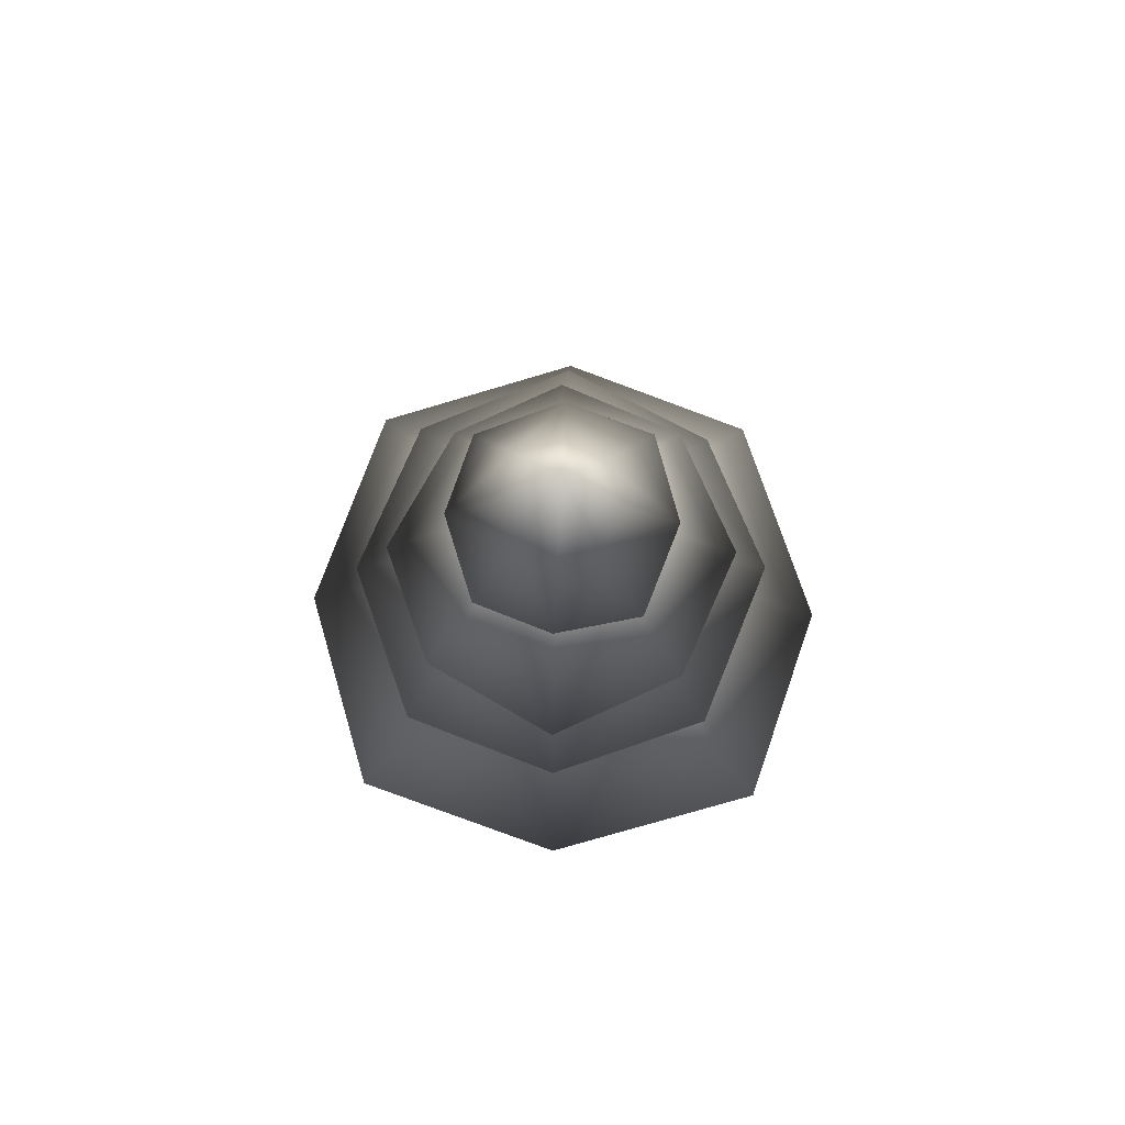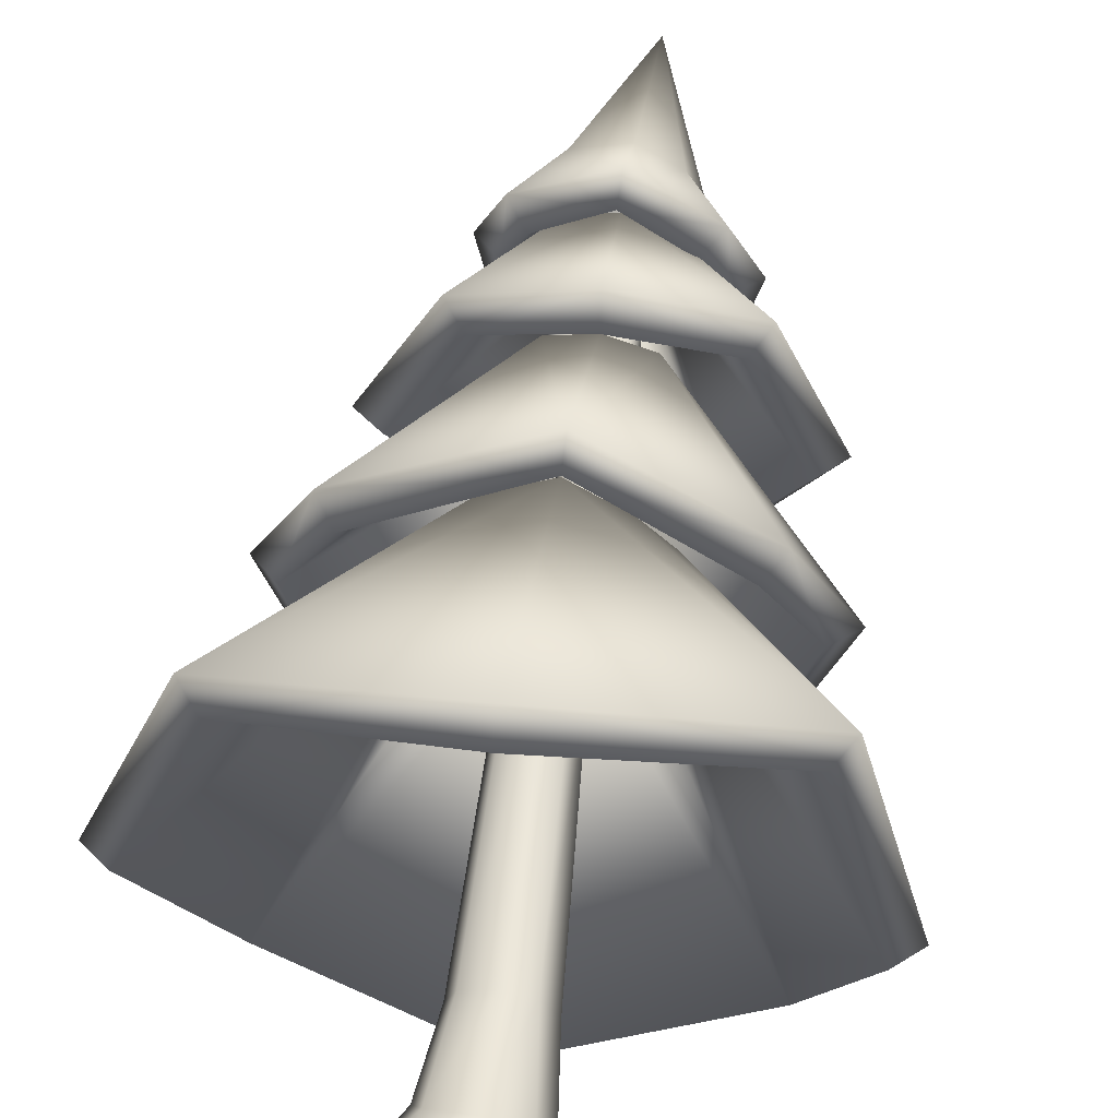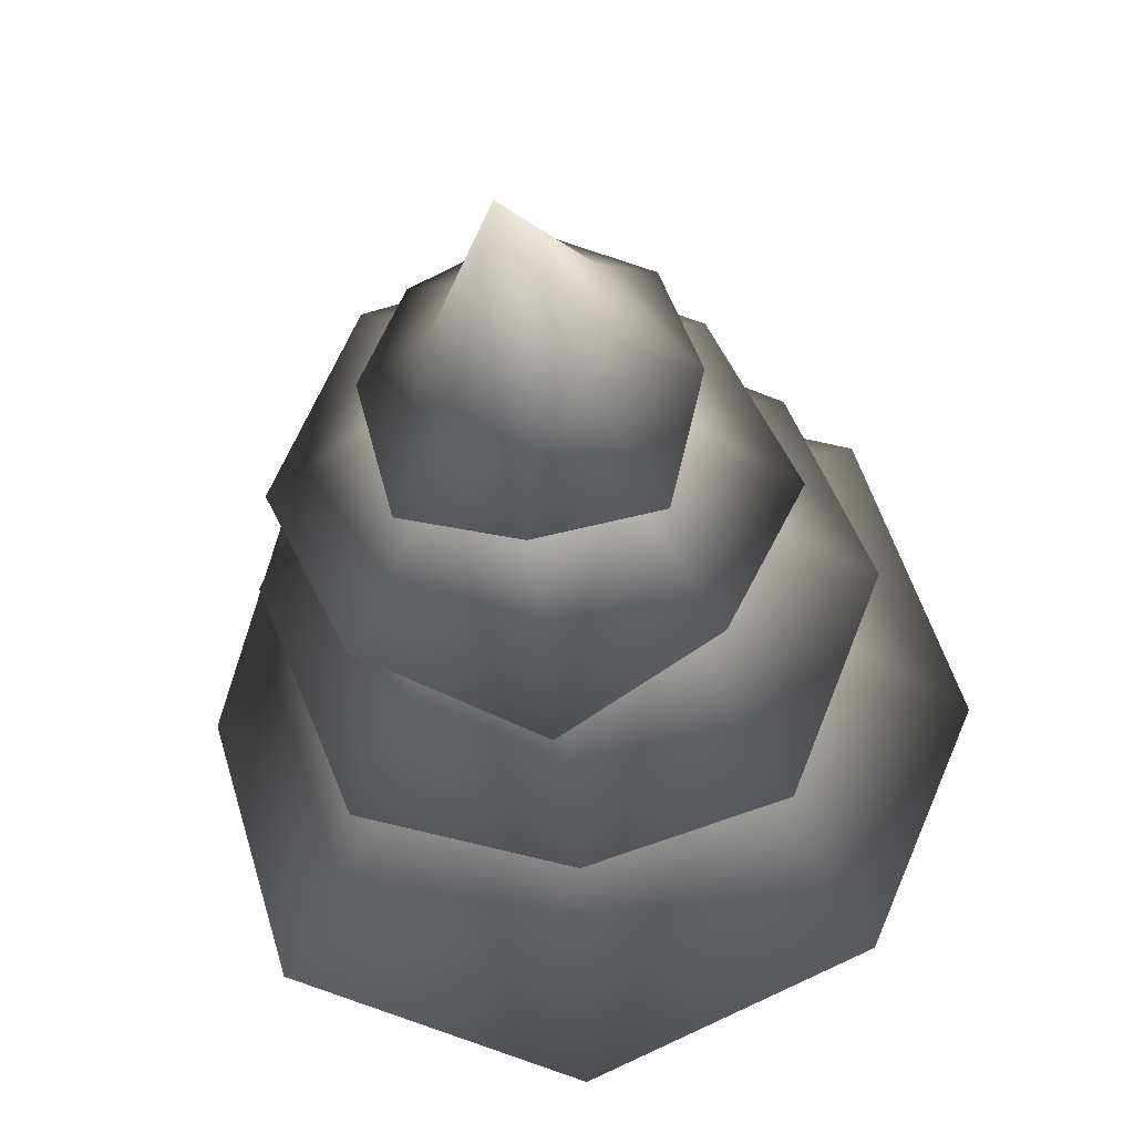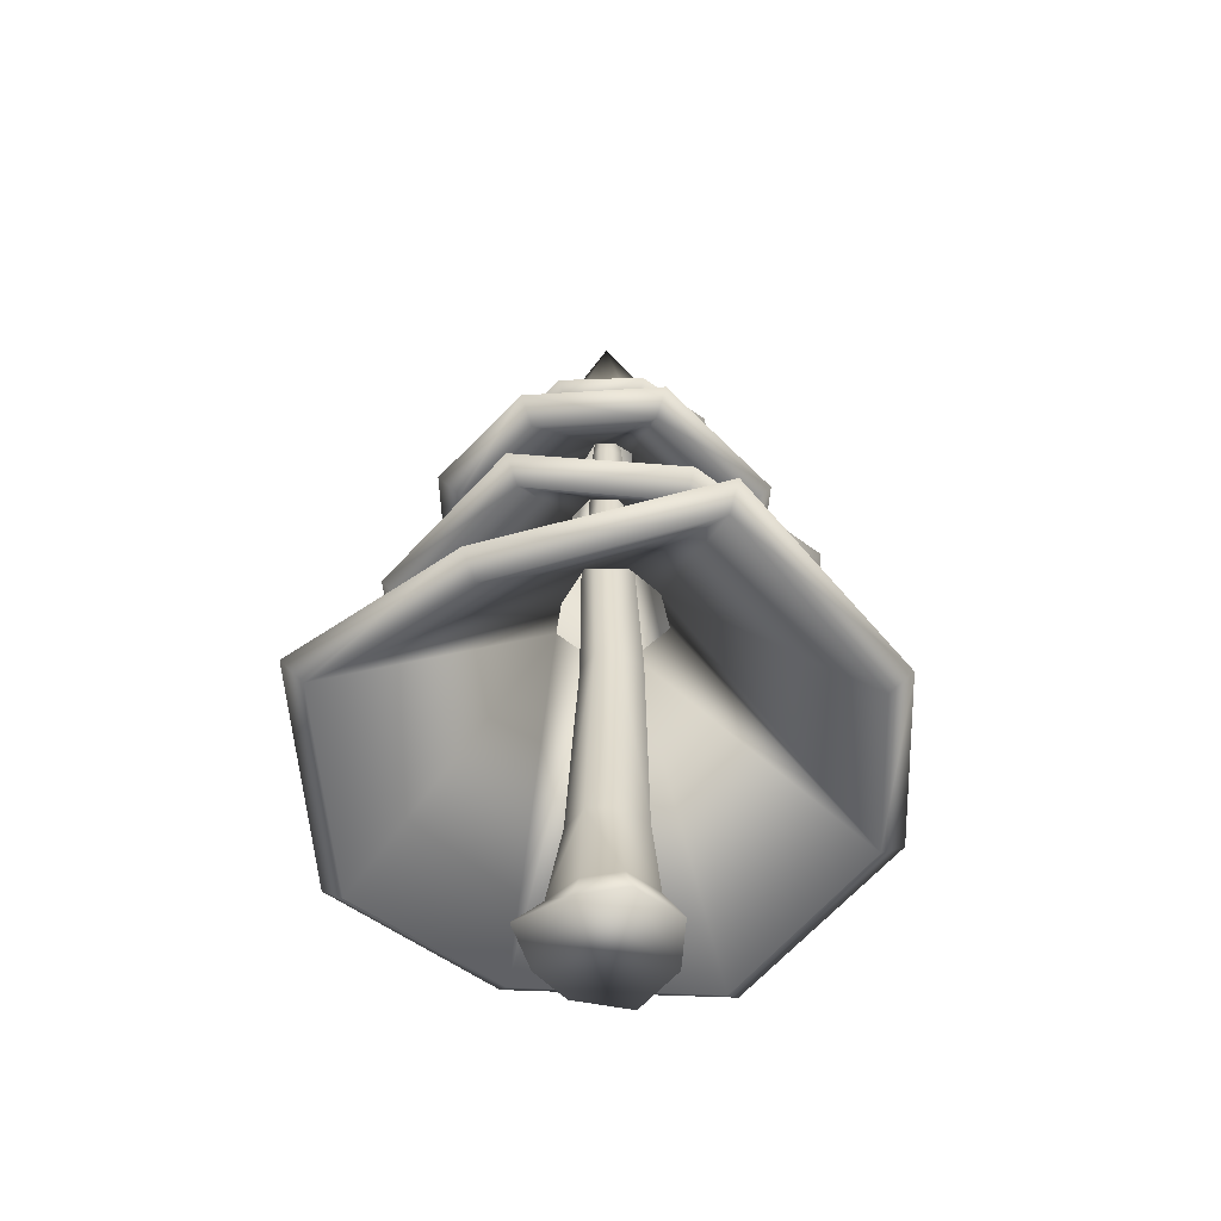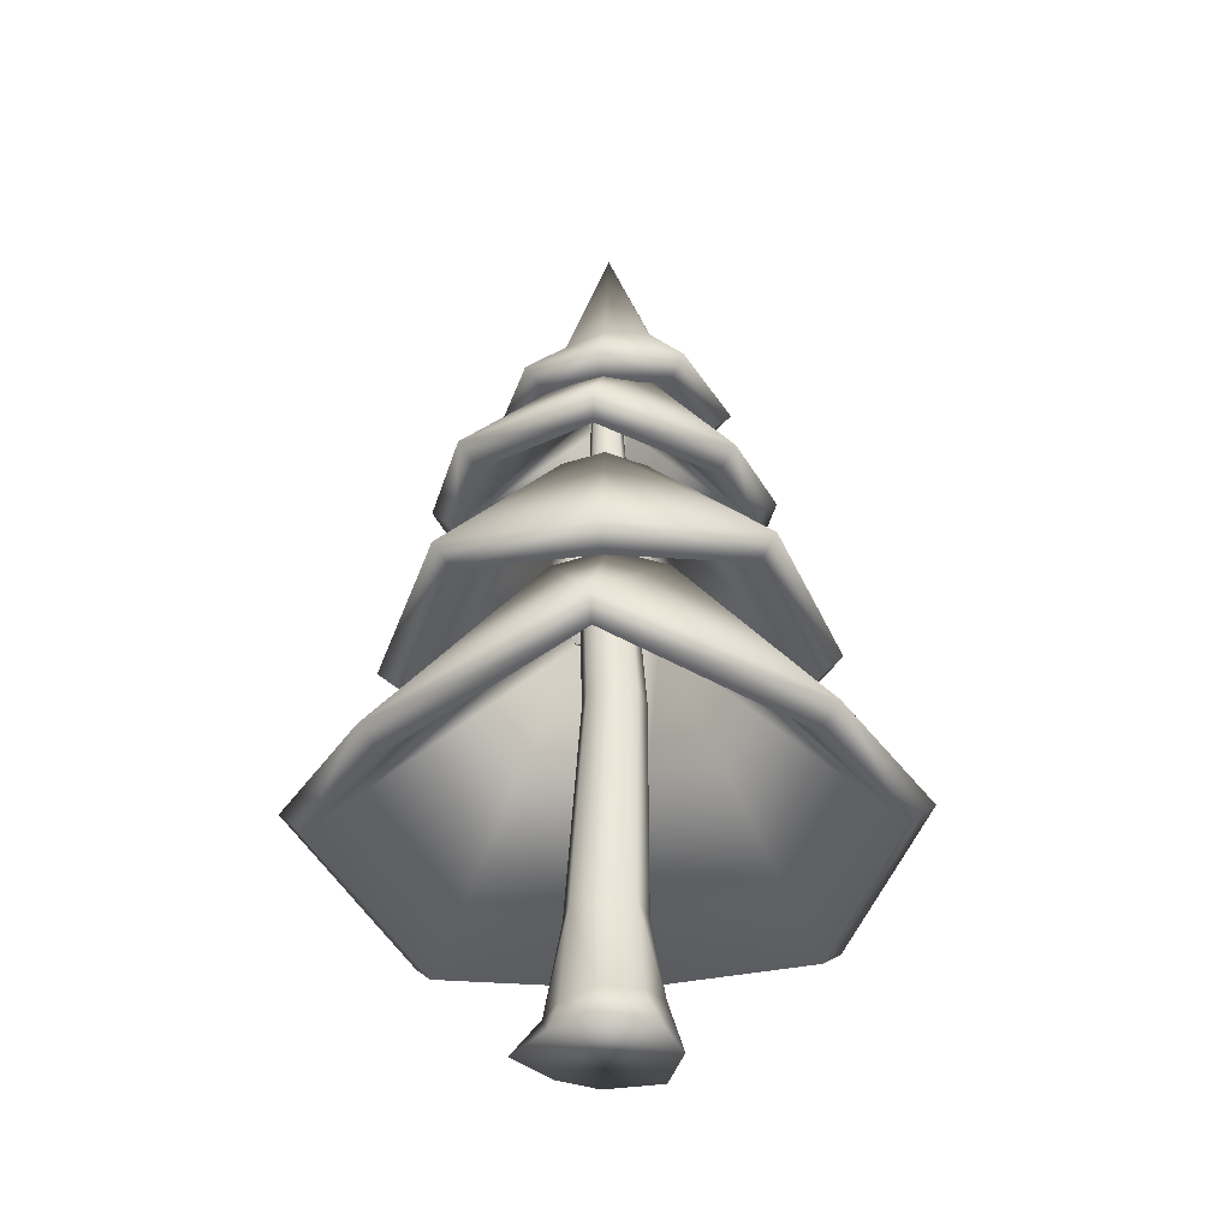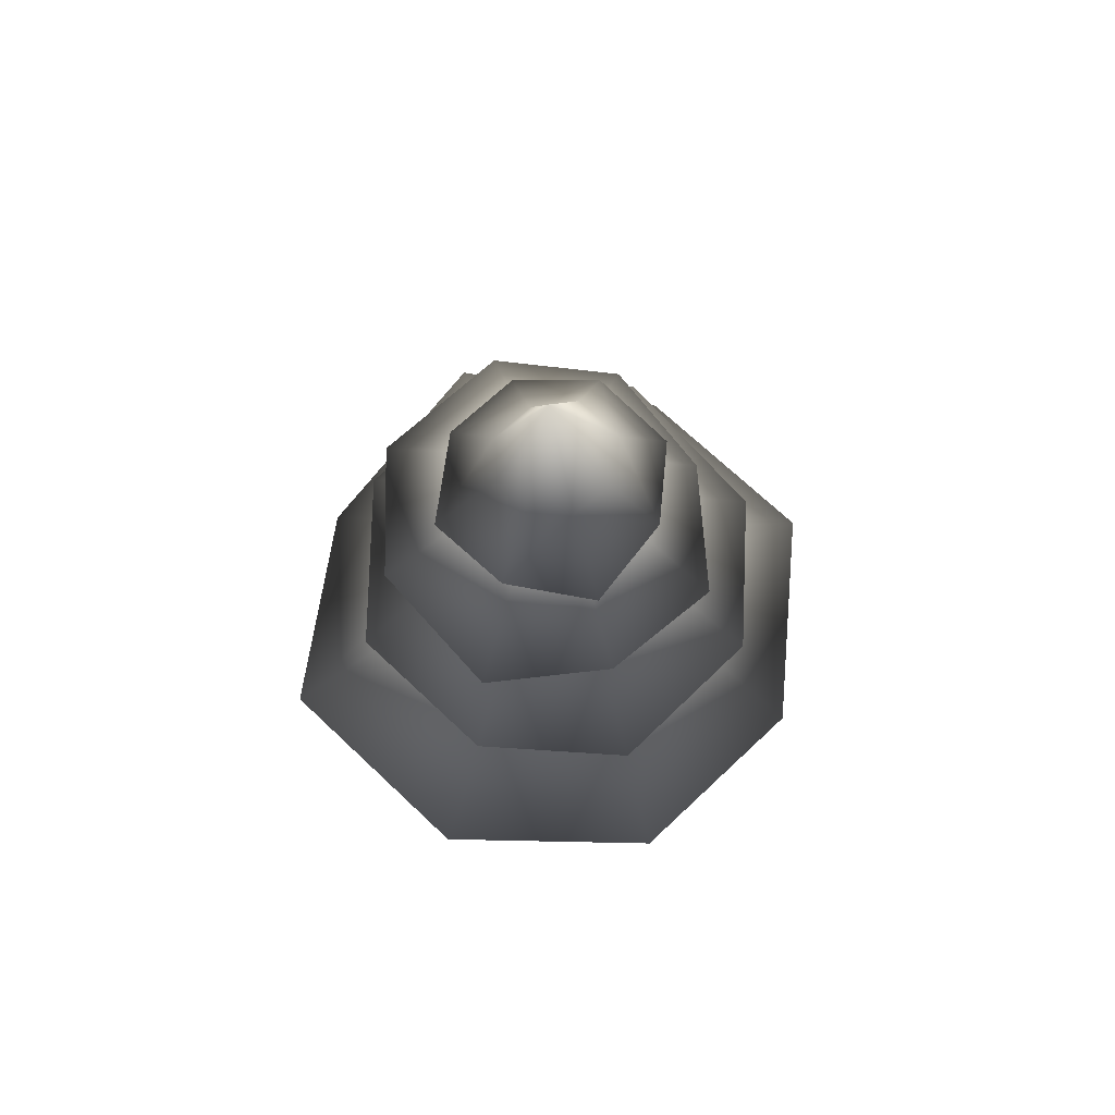
<metadata>
{"format":"obj","ext":"obj","renderer":"f3d","projection":"perspective","resolution":1024,"background":"white","views":[{"elev":79.5,"azim":92.1,"up":"+Y"},{"elev":60.4,"azim":8.7,"up":"+Z"},{"elev":-26.6,"azim":-175.9,"up":"+Z"},{"elev":-52.8,"azim":115.2,"up":"+Y"},{"elev":-36.9,"azim":139.1,"up":"+Y"},{"elev":74.3,"azim":-155.3,"up":"+Y"}]}
</metadata>
<code>
o Tree_Spruce_small_02_Cylinder.003
v 0.1216 0.001317 -1.25
v 0.08719 2.506 -0.6555
v 1.086 0.0132 -0.766
v 0.6601 2.506 -0.279
v 1.327 0.002634 0.1707
v 0.8703 2.506 0.1975
v 1.212 0 1.306
v 0.588 2.506 0.7057
v 0.09351 0.006111 1.471
v 0.09263 2.506 0.8455
v -0.746 0.01537 1.238
v -0.4695 2.506 0.5974
v -1.424 0 0.3247
v -0.6496 2.506 0.1501
v -0.9221 0.01697 -0.6832
v -0.4506 2.506 -0.3675
v 0.08678 0.7875 -0.829
v 0.8386 0.6969 -0.5321
v 1.106 0.5926 0.1466
v 0.8377 0.6498 0.895
v 0.1478 0.6771 1.235
v -0.61 0.8018 0.8633
v -0.8277 1.072 0.1804
v -0.6625 0.9399 -0.5345
v -0.1005 7.011 -0.4976
v 0.3601 7.011 -0.195
v 0.529 7.011 0.188
v 0.3021 7.011 0.5965
v -0.09608 7.011 0.7089
v -0.5479 7.011 0.5095
v -0.6927 7.011 0.1499
v -0.5328 7.011 -0.2661
v 0.06479 9.609 -0.4156
v 0.4669 9.609 -0.1513
v 0.6144 9.609 0.1831
v 0.4163 9.609 0.5398
v 0.06861 9.609 0.6379
v -0.3259 9.609 0.4638
v -0.4523 9.609 0.1498
v -0.3127 9.609 -0.2135
v 0.04189 11.91 -0.2803
v 0.3477 11.91 -0.07935
v 0.4599 11.91 0.175
v 0.3092 11.91 0.4463
v 0.04479 11.91 0.5209
v -0.2553 11.91 0.3885
v -0.3514 11.91 0.1497
v -0.2452 11.91 -0.1266
v 0.113 13.78 -0.174
v 0.3432 13.78 -0.02279
v 0.4276 13.78 0.1686
v 0.3142 13.78 0.3728
v 0.1152 13.78 0.4289
v -0.1106 13.78 0.3293
v -0.1829 13.78 0.1496
v -0.103 13.78 -0.05835
v 0.1617 16.88 0.1493
v -0.09755 4.2 -5.413
v -0.209 9.422 -1.324
v 4.088 5.174 -4.094
v 0.9146 9.482 -0.8676
v 5.389 4.19 0.2172
v 1.398 9.505 0.2437
v 4.118 4.962 4.387
v 0.8222 9.358 1.236
v -0.1036 3.969 5.826
v -0.1943 9.459 1.822
v -4.164 4.525 4.361
v -1.268 9.362 1.31
v -5.733 3.995 0.2222
v -1.797 9.406 0.2277
v -4.189 4.728 -3.719
v -1.412 9.5 -0.9841
v -0.05196 3.812 -4.927
v -0.1653 9.033 -0.8384
v 3.763 4.752 -3.769
v 0.5884 9.06 -0.5437
v 4.915 3.785 0.1962
v 0.9236 9.1 0.224
v 3.783 4.55 4.058
v 0.4871 8.946 0.909
v -0.09031 3.564 5.352
v -0.182 9.054 1.347
v -3.811 4.138 4.021
v -0.9162 8.975 0.9699
v -5.236 3.618 0.2342
v -1.3 9.03 0.24
v -3.825 4.368 -3.363
v -1.049 9.139 -0.6273
v -0.3112 8.65 -3.965
v -0.04568 12.02 -0.8636
v 2.836 7.975 -2.837
v 0.788 12.07 -0.5999
v 4.085 8.676 0.244
v 1.175 12.08 0.2283
v 2.972 7.972 3.294
v 0.7983 12.08 1.075
v 0.005653 8.602 4.451
v -0.04335 12.07 1.399
v -3.159 7.924 3.307
v -0.8828 12.13 1.075
v -4.371 8.559 0.227
v -1.155 12.06 0.2271
v -3.125 7.965 -2.745
v -0.8687 12.1 -0.5955
v -0.1387 11.06 -3.194
v -0.07442 14.33 -0.8134
v 2.42 11.65 -2.166
v 0.6352 14.33 -0.4784
v 3.599 11.31 0.2719
v 0.9445 14.37 0.2372
v 2.359 11.76 2.698
v 0.5882 14.28 0.8994
v 0.05147 11.32 3.621
v -0.07235 14.27 1.206
v -2.172 11.72 2.386
v -0.8337 14.31 0.9976
v -3.396 11.04 0.3323
v -1.018 14.2 0.2382
v -2.354 11.61 -1.997
v -0.7943 14.27 -0.4898
v -0.05341 14.16 -1.947
v 1.623 13.7 -1.344
v 2.063 14.09 0.3005
v 1.499 13.83 1.799
v -0.003614 18.25 0.2295
v -0.0522 14.22 2.356
v -1.644 13.84 1.903
v -2.214 14.28 0.2406
v -1.755 13.88 -1.438
v 1.093 15.17 0.2336
v -1.208 15.34 0.2247
v 0.6991 15.3 -0.4902
v 0.7307 15.28 0.9939
v -0.9752 15.31 1.147
v -0.03551 15.38 -0.9544
v -0.02955 15.32 1.464
v -0.8458 15.4 -0.5441
v -0.3179 8.253 -3.484
v -0.05139 11.62 -0.3823
v 2.491 7.584 -2.494
v 0.4429 11.68 -0.2577
v 3.589 8.297 0.2555
v 0.6797 11.71 0.2394
v 2.627 7.575 2.958
v 0.454 11.69 0.7388
v -0.003239 8.208 3.967
v -0.05133 11.68 0.9155
v -2.835 7.508 2.972
v -0.5593 11.71 0.7412
v -3.901 8.15 0.2407
v -0.6842 11.65 0.2407
v -2.801 7.557 -2.403
v -0.5433 11.7 -0.2547
v -0.1141 10.68 -2.702
v -0.05222 13.94 -0.3218
v 2.101 11.25 -1.815
v 0.3157 13.93 -0.1292
v 3.14 10.89 0.2644
v 0.4852 13.95 0.2306
v 2.049 11.35 2.349
v 0.2761 13.87 0.5514
v 0.07784 10.93 3.134
v -0.04811 13.88 0.7186
v -1.806 11.36 2.035
v -0.4692 13.95 0.6452
v -2.892 10.67 0.3233
v -0.5134 13.83 0.2295
v -1.99 11.23 -1.655
v -0.4325 13.9 -0.1457
v -0.09236 13.76 -1.467
v 1.24 13.33 -1.026
v 1.562 13.72 0.2996
v 1.114 13.46 1.476
v -0.02505 17.62 0.2375
v -0.08449 13.84 1.861
v -1.296 13.46 1.548
v -1.735 13.88 0.2341
v -1.421 13.47 -1.1
v 0.548 14.87 0.2392
v -0.6712 15.02 0.2488
v 0.2726 15.02 -0.1267
v 0.3034 15 0.6325
v -0.5889 15 0.7737
v -0.07744 15.06 -0.4209
v -0.08591 15.01 0.9231
v -0.4547 15.09 -0.1693
f 17 4 18
f 18 6 19
f 6 20 19
f 8 21 20
f 10 22 21
f 12 23 22
f 23 16 24
f 24 2 17
f 11 13 15
f 15 17 1
f 23 15 13
f 22 13 11
f 21 11 9
f 20 9 7
f 5 20 7
f 3 19 5
f 1 18 3
f 15 1 3
f 3 5 15
f 5 7 9
f 15 5 9
f 9 11 15
f 4 27 6
f 12 29 30
f 16 25 2
f 2 26 4
f 8 27 28
f 14 30 31
f 10 28 29
f 14 32 16
f 29 38 30
f 27 36 28
f 26 33 34
f 25 40 33
f 30 39 31
f 28 37 29
f 27 34 35
f 32 39 40
f 39 48 40
f 38 45 46
f 36 43 44
f 33 42 34
f 40 41 33
f 39 46 47
f 37 44 45
f 34 43 35
f 46 55 47
f 44 53 45
f 43 50 51
f 48 55 56
f 45 54 46
f 43 52 44
f 42 49 50
f 41 56 49
f 50 49 57
f 49 56 57
f 55 54 57
f 53 52 57
f 51 50 57
f 56 55 57
f 54 53 57
f 52 51 57
f 59 60 58
f 60 63 62
f 63 64 62
f 64 67 66
f 67 68 66
f 68 71 70
f 71 72 70
f 72 59 58
f 76 75 74
f 76 79 77
f 80 79 78
f 80 83 81
f 84 83 82
f 84 87 85
f 88 87 86
f 88 75 89
f 58 76 74
f 61 75 77
f 62 76 60
f 61 79 63
f 62 80 78
f 65 79 81
f 66 80 64
f 65 83 67
f 66 84 82
f 69 83 85
f 70 84 68
f 69 87 71
f 70 88 86
f 71 89 73
f 58 88 72
f 59 89 75
f 90 93 92
f 93 94 92
f 94 97 96
f 97 98 96
f 98 101 100
f 101 102 100
f 102 105 104
f 105 90 104
f 107 108 106
f 108 111 110
f 111 112 110
f 112 115 114
f 115 116 114
f 116 119 118
f 119 120 118
f 120 107 106
f 122 133 123
f 123 131 124
f 124 134 125
f 134 127 125
f 127 135 128
f 135 129 128
f 129 138 130
f 138 122 130
f 136 138 126
f 135 137 126
f 131 133 126
f 132 135 126
f 134 131 126
f 138 132 126
f 137 134 126
f 133 136 126
f 139 142 140
f 143 142 141
f 143 146 144
f 147 146 145
f 147 150 148
f 151 150 149
f 151 154 152
f 139 154 153
f 157 156 155
f 157 160 158
f 161 160 159
f 161 164 162
f 165 164 163
f 165 168 166
f 169 168 167
f 169 156 170
f 171 182 185
f 172 180 182
f 174 180 173
f 176 183 174
f 176 184 186
f 178 184 177
f 178 187 181
f 171 187 179
f 185 175 187
f 184 175 186
f 180 175 182
f 181 175 184
f 183 175 180
f 187 175 181
f 186 175 183
f 182 175 185
f 92 139 90
f 91 142 93
f 92 143 141
f 93 144 95
f 96 143 94
f 97 144 146
f 96 147 145
f 99 146 148
f 100 147 98
f 99 150 101
f 100 151 149
f 103 150 152
f 104 151 102
f 103 154 105
f 104 139 153
f 91 154 140
f 106 157 155
f 109 156 158
f 110 157 108
f 109 160 111
f 110 161 159
f 113 160 162
f 114 161 112
f 113 164 115
f 114 165 163
f 115 166 117
f 118 165 116
f 119 166 168
f 118 169 167
f 119 170 121
f 106 169 120
f 121 156 107
f 123 171 122
f 123 173 172
f 125 173 124
f 125 176 174
f 128 176 127
f 128 178 177
f 130 178 129
f 130 171 179
f 17 2 4
f 18 4 6
f 6 8 20
f 8 10 21
f 10 12 22
f 12 14 23
f 23 14 16
f 24 16 2
f 15 24 17
f 23 24 15
f 22 23 13
f 21 22 11
f 20 21 9
f 5 19 20
f 3 18 19
f 1 17 18
f 4 26 27
f 12 10 29
f 16 32 25
f 2 25 26
f 8 6 27
f 14 12 30
f 10 8 28
f 14 31 32
f 29 37 38
f 27 35 36
f 26 25 33
f 25 32 40
f 30 38 39
f 28 36 37
f 27 26 34
f 32 31 39
f 39 47 48
f 38 37 45
f 36 35 43
f 33 41 42
f 40 48 41
f 39 38 46
f 37 36 44
f 34 42 43
f 46 54 55
f 44 52 53
f 43 42 50
f 48 47 55
f 45 53 54
f 43 51 52
f 42 41 49
f 41 48 56
f 59 61 60
f 60 61 63
f 63 65 64
f 64 65 67
f 67 69 68
f 68 69 71
f 71 73 72
f 72 73 59
f 76 77 75
f 76 78 79
f 80 81 79
f 80 82 83
f 84 85 83
f 84 86 87
f 88 89 87
f 88 74 75
f 58 60 76
f 61 59 75
f 62 78 76
f 61 77 79
f 62 64 80
f 65 63 79
f 66 82 80
f 65 81 83
f 66 68 84
f 69 67 83
f 70 86 84
f 69 85 87
f 70 72 88
f 71 87 89
f 58 74 88
f 59 73 89
f 90 91 93
f 93 95 94
f 94 95 97
f 97 99 98
f 98 99 101
f 101 103 102
f 102 103 105
f 105 91 90
f 107 109 108
f 108 109 111
f 111 113 112
f 112 113 115
f 115 117 116
f 116 117 119
f 119 121 120
f 120 121 107
f 122 136 133
f 123 133 131
f 124 131 134
f 134 137 127
f 127 137 135
f 135 132 129
f 129 132 138
f 138 136 122
f 139 141 142
f 143 144 142
f 143 145 146
f 147 148 146
f 147 149 150
f 151 152 150
f 151 153 154
f 139 140 154
f 157 158 156
f 157 159 160
f 161 162 160
f 161 163 164
f 165 166 164
f 165 167 168
f 169 170 168
f 169 155 156
f 171 172 182
f 172 173 180
f 174 183 180
f 176 186 183
f 176 177 184
f 178 181 184
f 178 179 187
f 171 185 187
f 92 141 139
f 91 140 142
f 92 94 143
f 93 142 144
f 96 145 143
f 97 95 144
f 96 98 147
f 99 97 146
f 100 149 147
f 99 148 150
f 100 102 151
f 103 101 150
f 104 153 151
f 103 152 154
f 104 90 139
f 91 105 154
f 106 108 157
f 109 107 156
f 110 159 157
f 109 158 160
f 110 112 161
f 113 111 160
f 114 163 161
f 113 162 164
f 114 116 165
f 115 164 166
f 118 167 165
f 119 117 166
f 118 120 169
f 119 168 170
f 106 155 169
f 121 170 156
f 123 172 171
f 123 124 173
f 125 174 173
f 125 127 176
f 128 177 176
f 128 129 178
f 130 179 178
f 130 122 171

</code>
